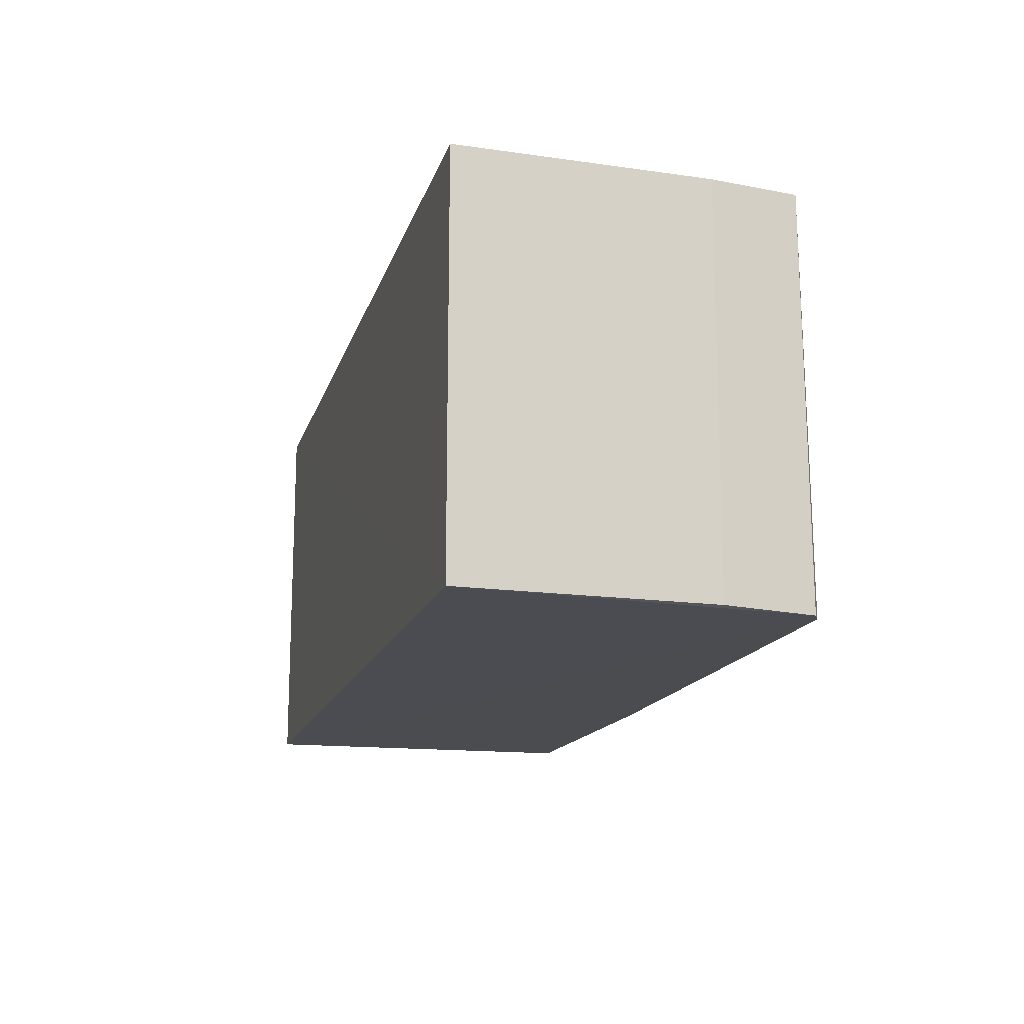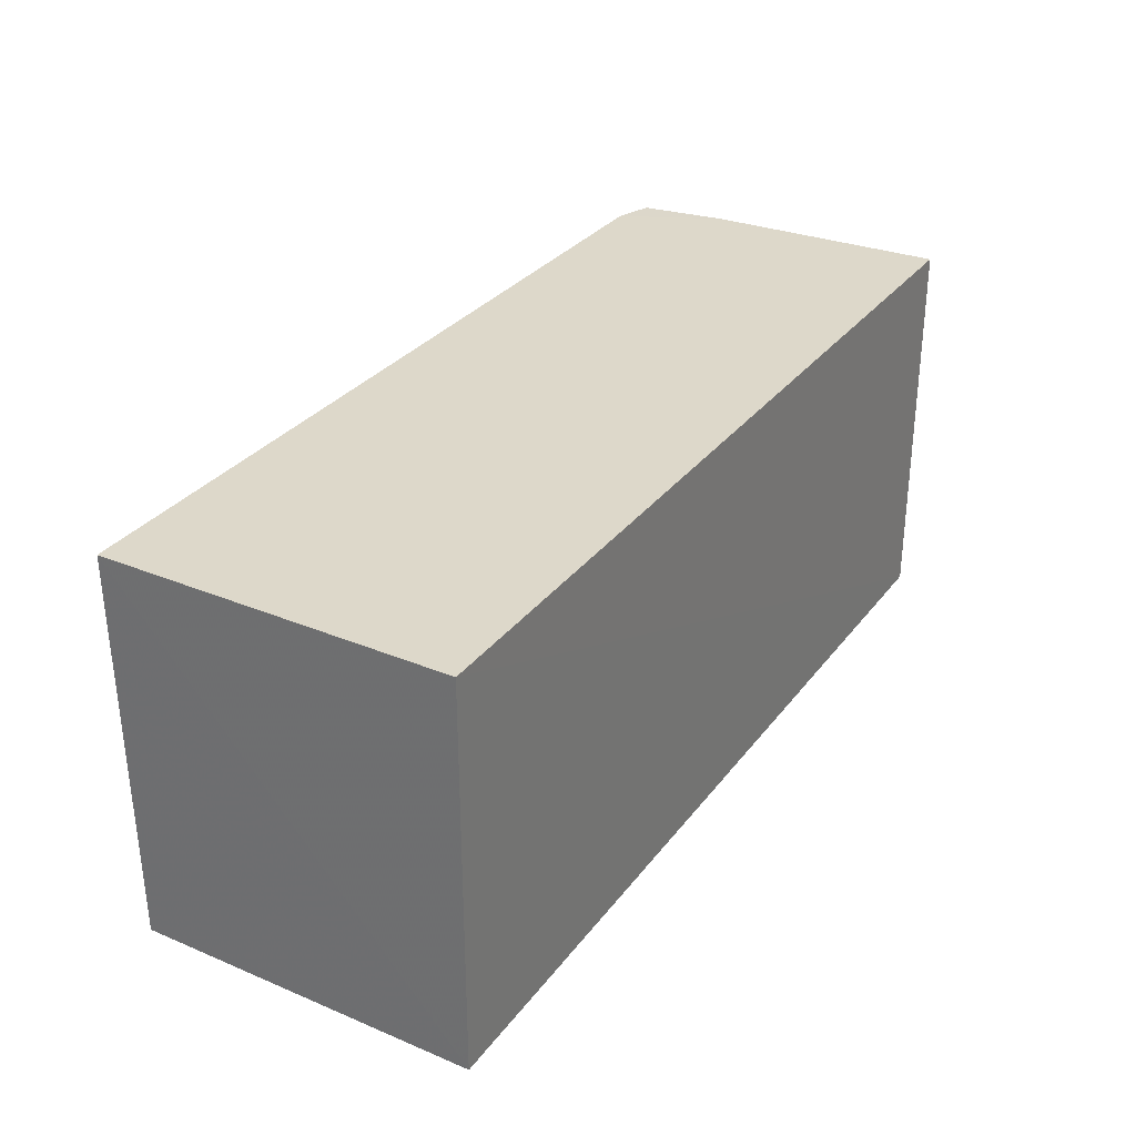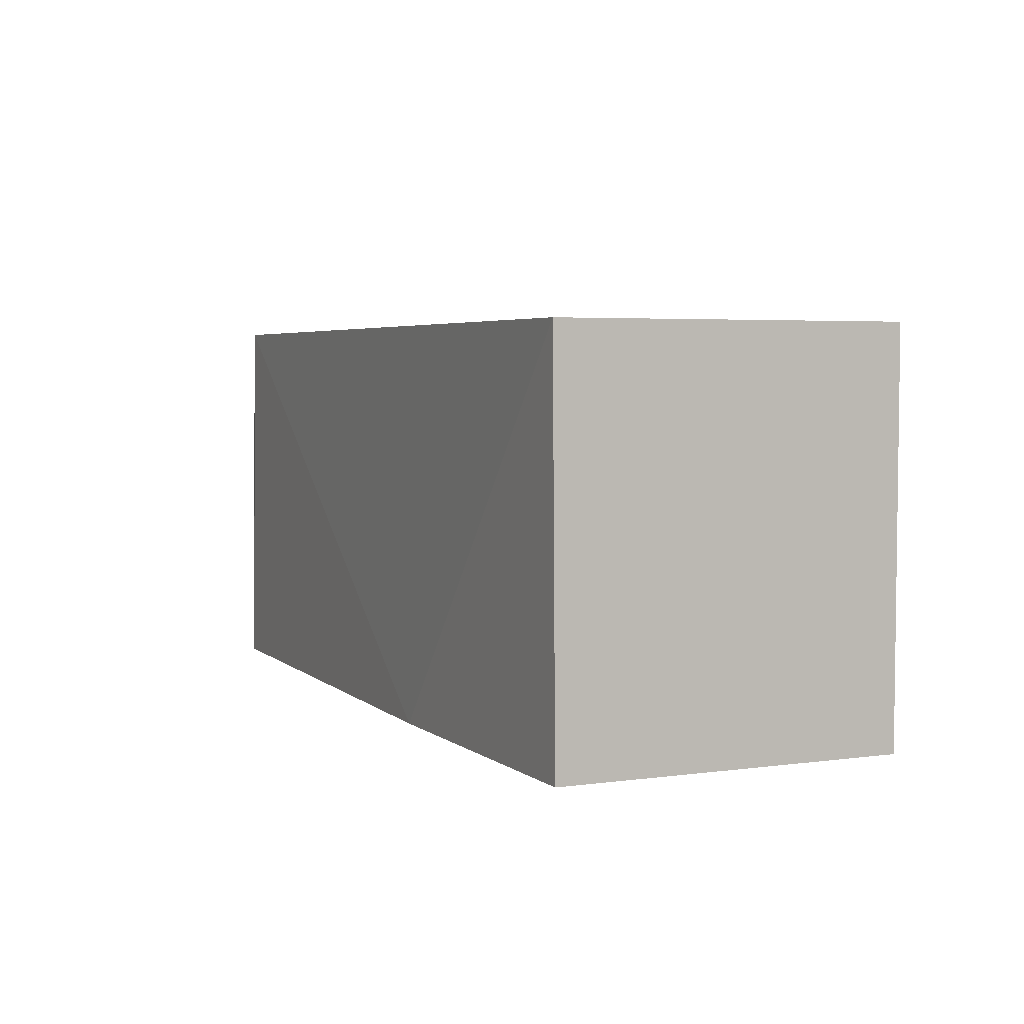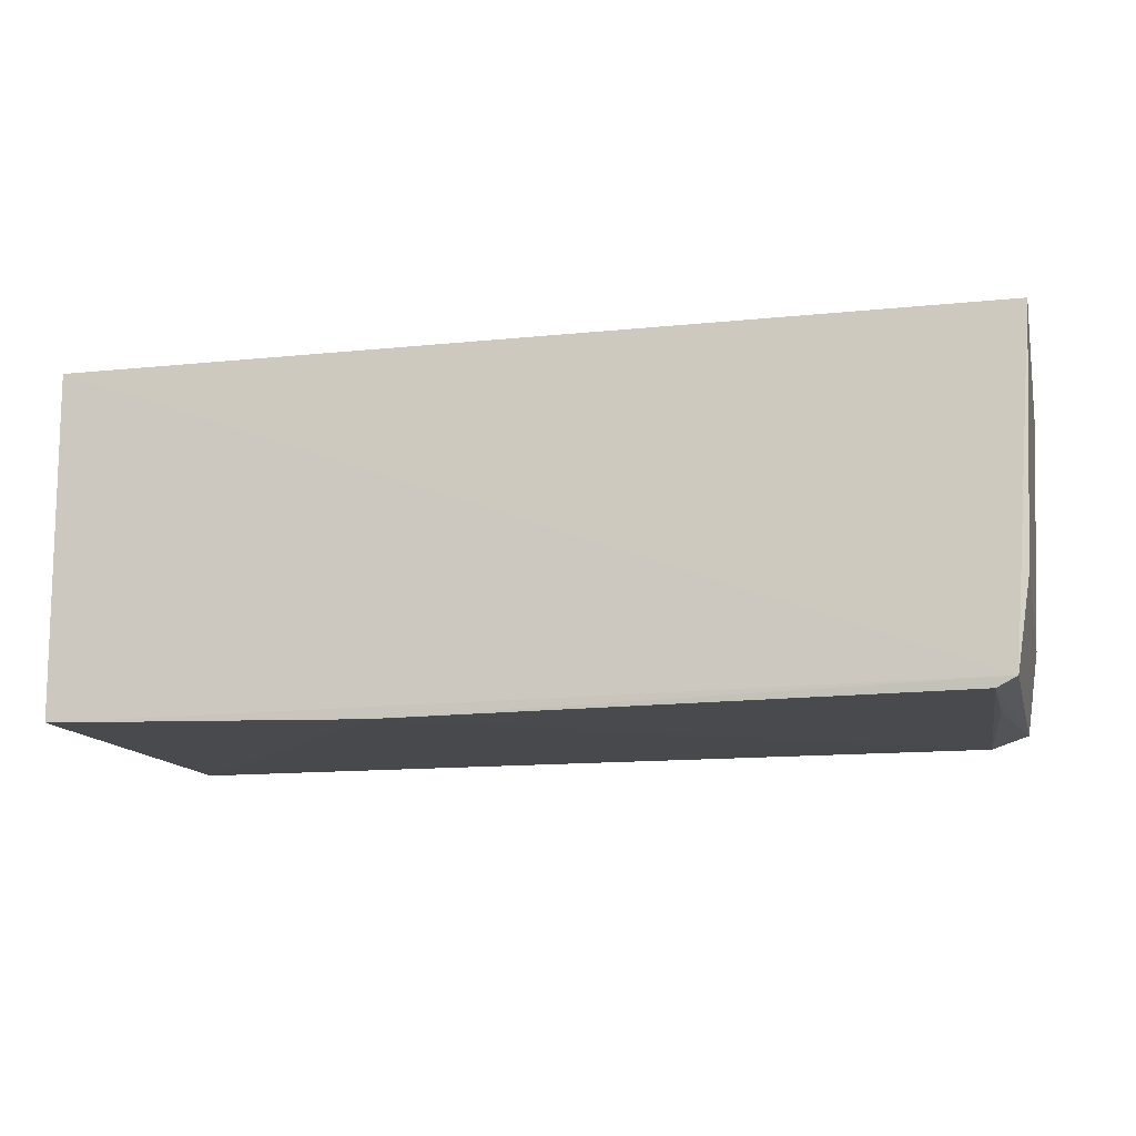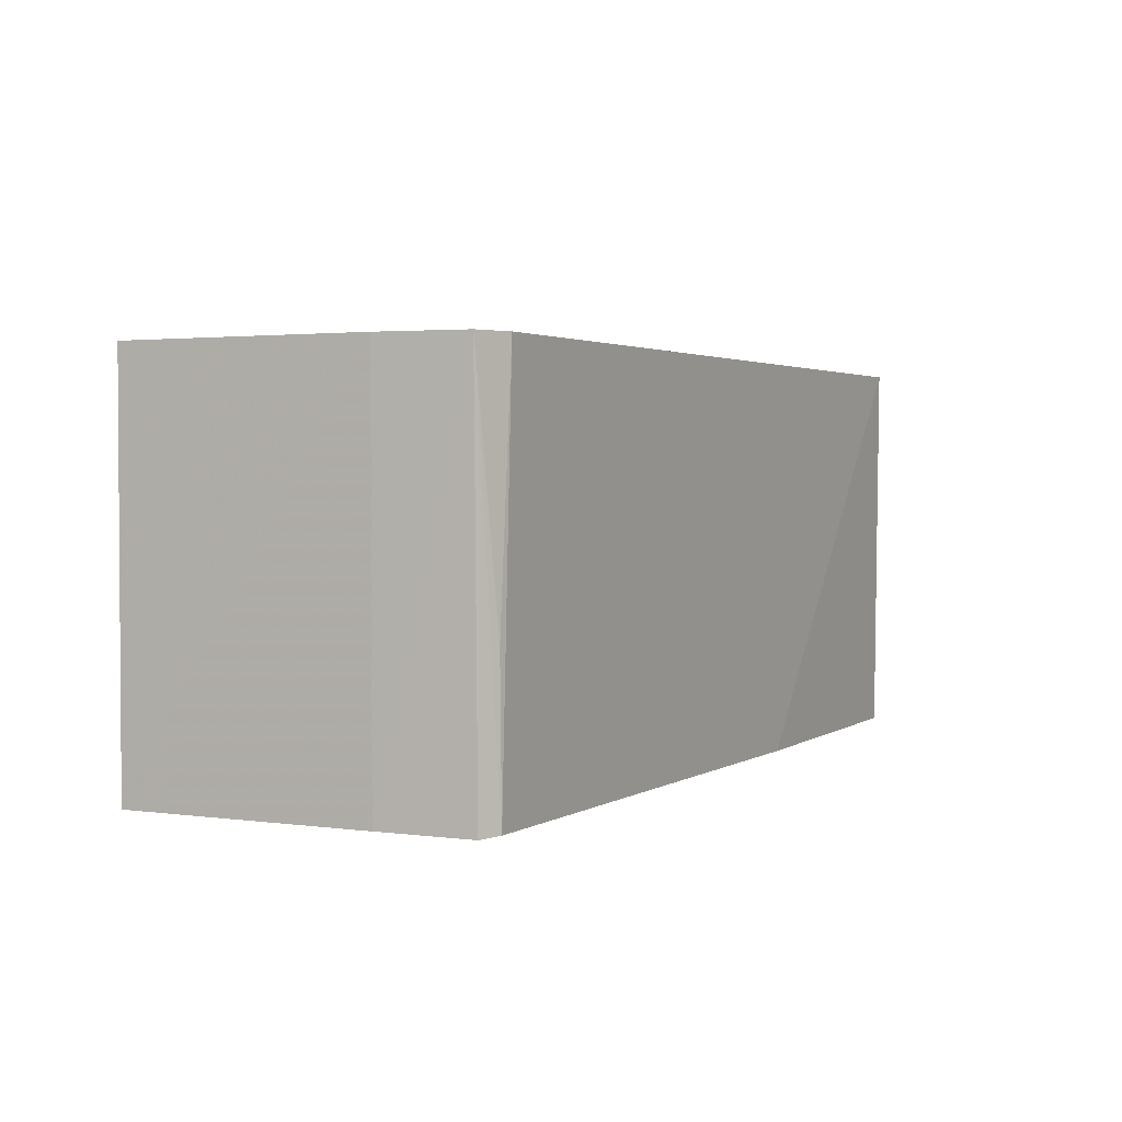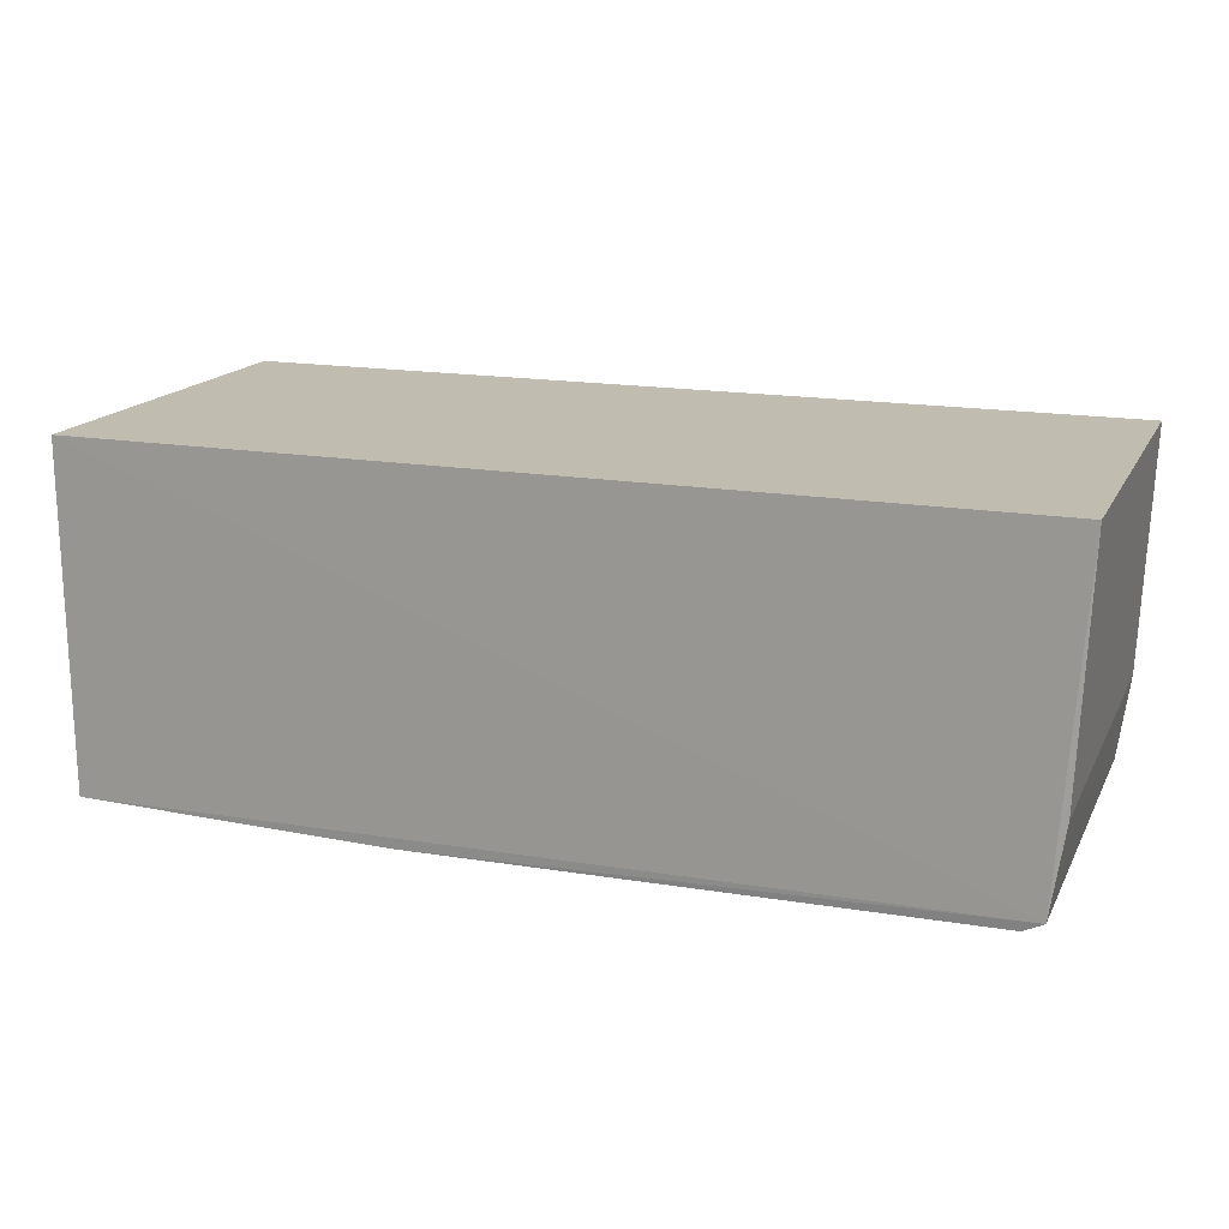
<metadata>
{"format":"obj","ext":"obj","renderer":"f3d","projection":"perspective","resolution":1024,"background":"white","views":[{"elev":-15.3,"azim":-104.6,"up":"+Z"},{"elev":31.0,"azim":120.5,"up":"+Z"},{"elev":4.3,"azim":65.6,"up":"+Z"},{"elev":-12.7,"azim":-166.6,"up":"+Y"},{"elev":2.4,"azim":-62.1,"up":"+Z"},{"elev":16.6,"azim":-160.3,"up":"+Y"}]}
</metadata>
<code>
v 0.02438 0.001192 0.05971
v 0.02431 -0.02389 0.0597
v 0.02438 0.001192 0.03118
v -0.04222 0.001221 0.03119
v -0.04222 0.001202 0.0597
v 0.001186 -0.0242 0.03122
v -0.0379 -0.0237 0.05972
v 0.02426 -0.02365 0.03121
v -0.04055 -0.02297 0.03106
v -0.03913 -0.0237 0.03116
v -0.04065 -0.02278 0.0597
v -0.0415 -0.01652 0.05971
v -0.03916 -0.0236 0.04188
v -0.0415 -0.01649 0.03118
f 1 2 3
f 1 3 4
f 5 1 4
f 7 2 1
f 7 6 2
f 8 3 2
f 8 2 6
f 9 4 3
f 9 8 6
f 9 3 8
f 10 9 6
f 10 6 7
f 11 9 10
f 12 11 7
f 12 5 4
f 12 7 1
f 12 1 5
f 13 11 10
f 13 10 7
f 13 7 11
f 14 12 4
f 14 4 9
f 14 9 11
f 14 11 12

</code>
